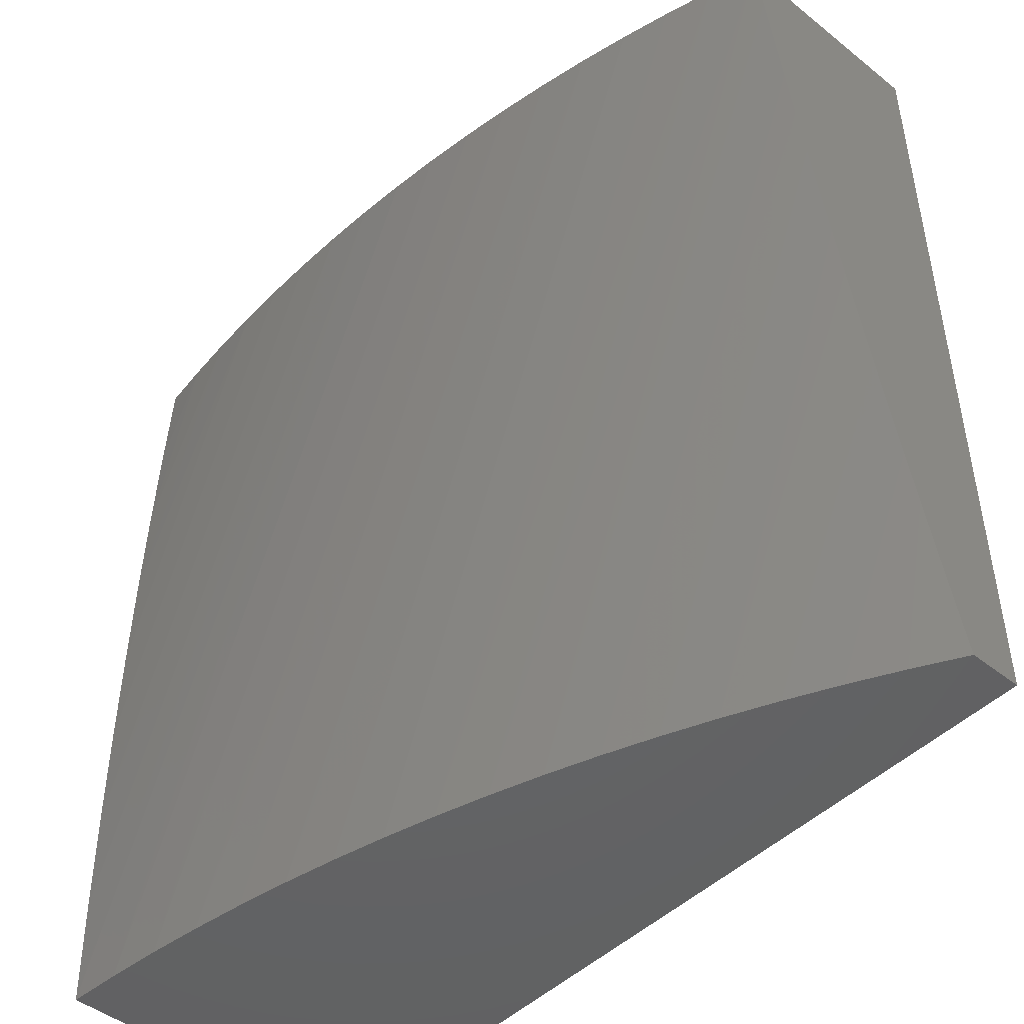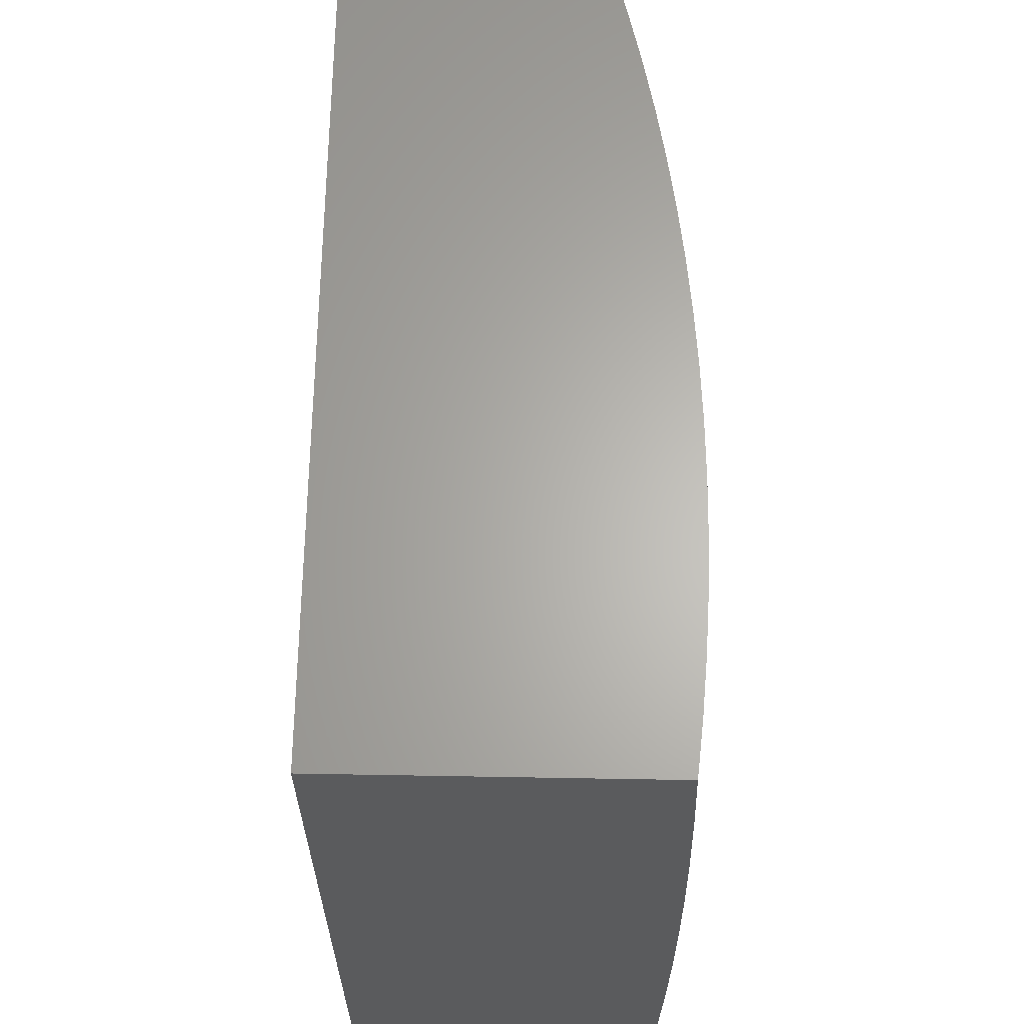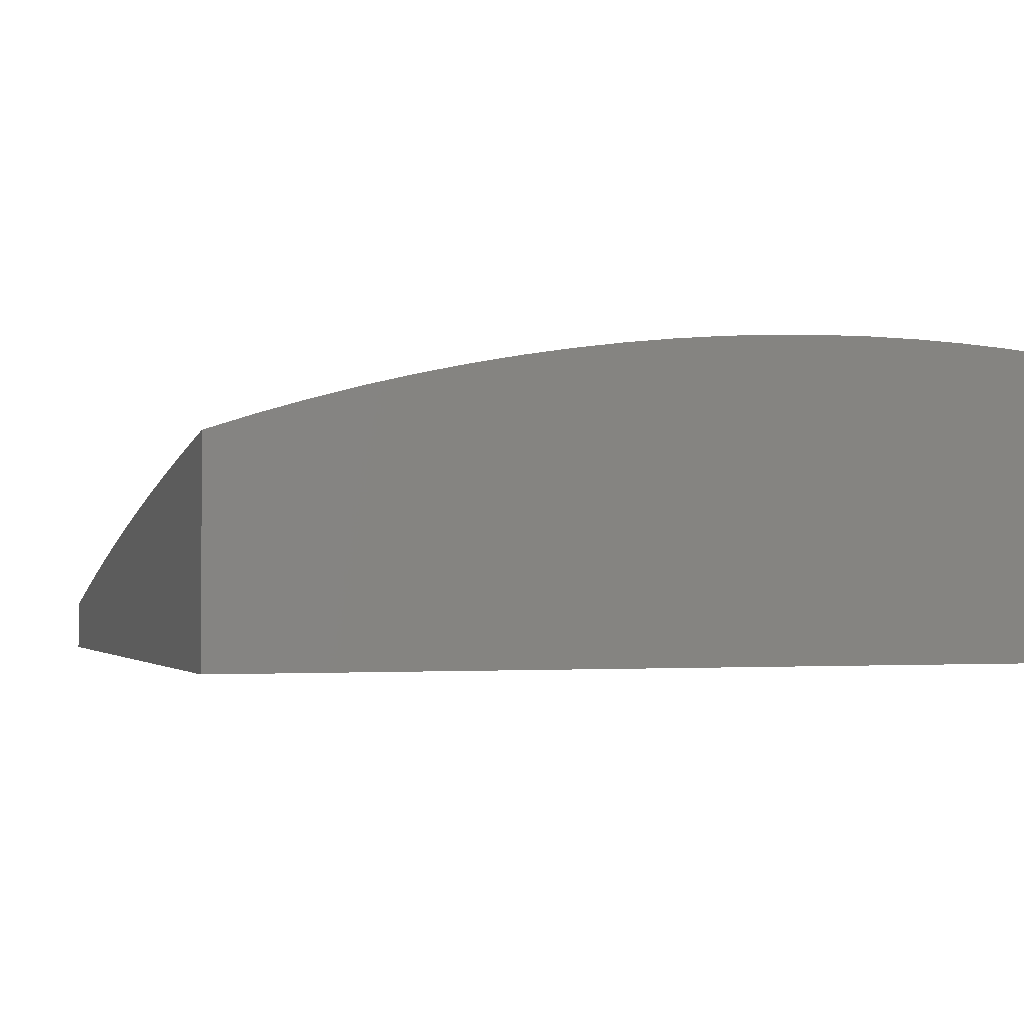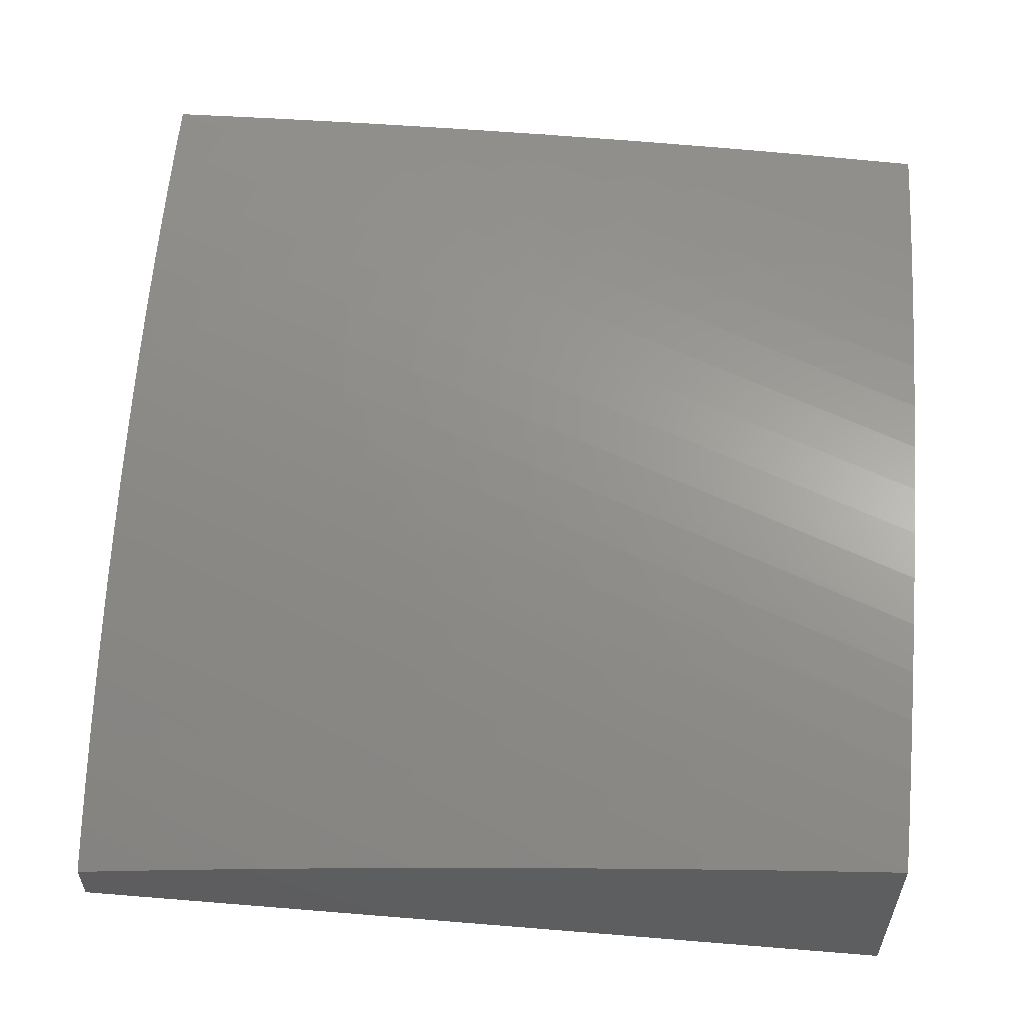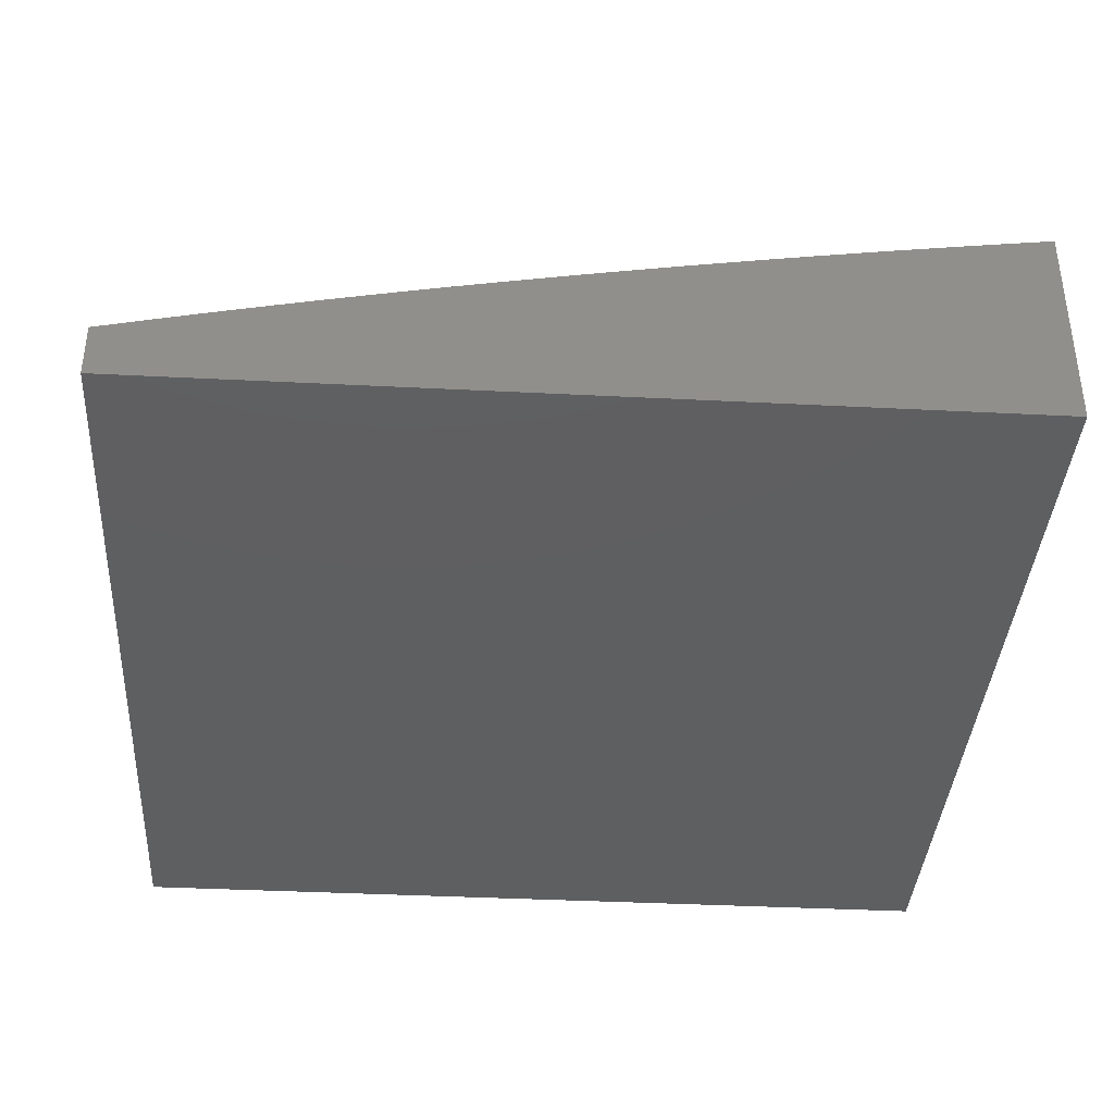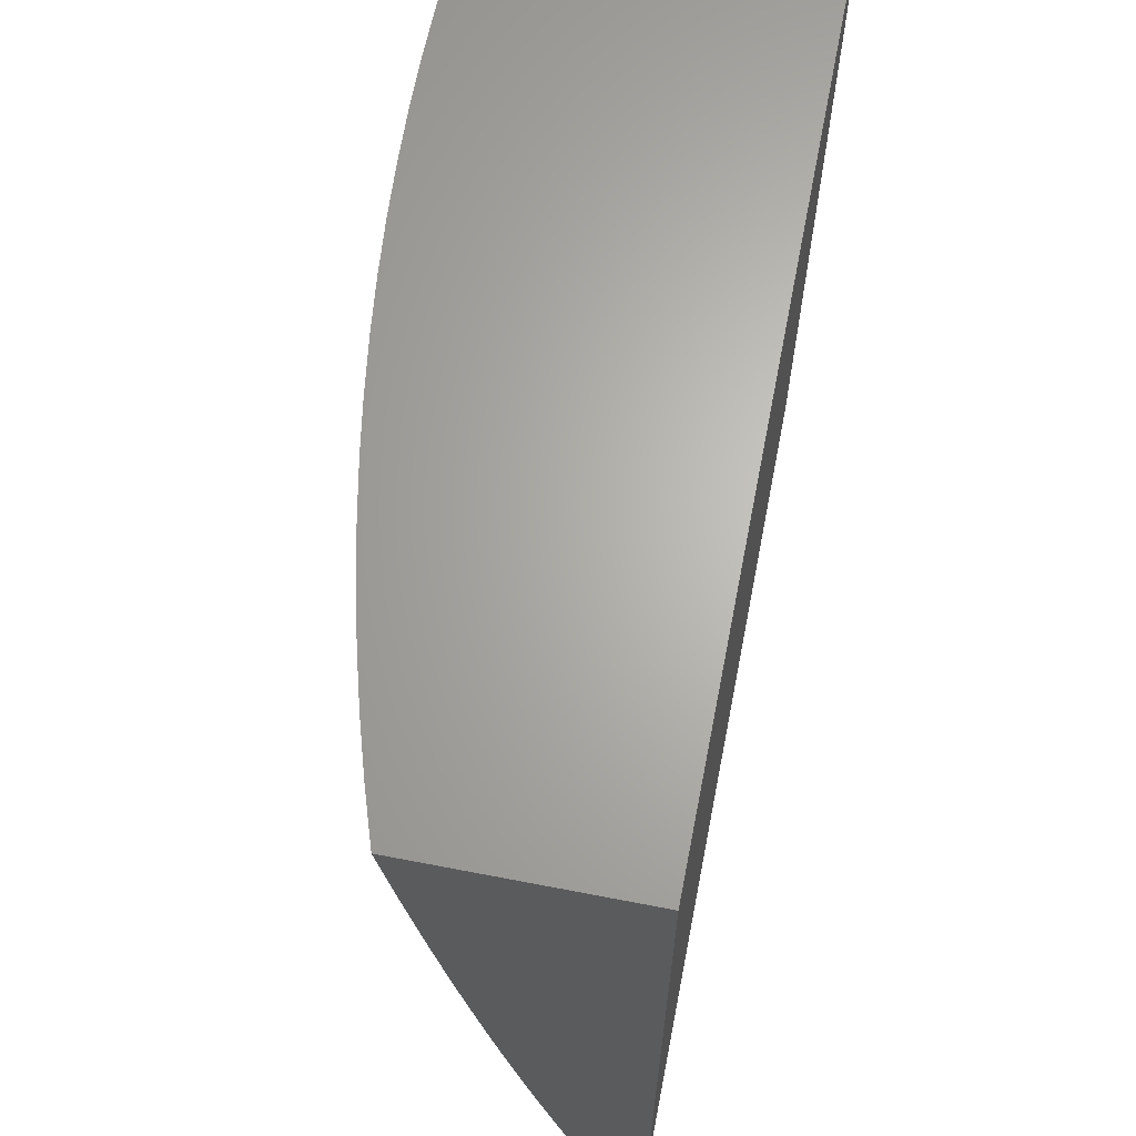
<metadata>
{"format":"stl","ext":"stl","renderer":"f3d","projection":"perspective","resolution":1024,"background":"white","views":[{"elev":-46.8,"azim":48.0,"up":"+Y"},{"elev":64.3,"azim":-89.0,"up":"+Y"},{"elev":-1.9,"azim":161.6,"up":"+Z"},{"elev":56.3,"azim":94.9,"up":"+Z"},{"elev":-38.0,"azim":86.3,"up":"+Z"},{"elev":65.5,"azim":101.0,"up":"+Y"}]}
</metadata>
<code>
# stl→obj: 62 verts, 120 faces
v 10.06 24 2.362
v 10.42 25 2.367
v 10 24 2.367
v 10.36 25 2.37
v 10 24.12 2.37
v 10 24.25 2.372
v 10.3 25 2.372
v 10 24.38 2.373
v 10.24 25 2.373
v 10 24.5 2.372
v 10.18 25 2.372
v 10 24.63 2.371
v 10.12 25 2.369
v 10 24.75 2.368
v 10.06 25 2.365
v 10 24.88 2.364
v 10 25 2.359
v 10.48 25 2.362
v 10.12 24 2.356
v 10.54 25 2.355
v 10.19 24 2.347
v 10.6 25 2.347
v 10.65 25 2.338
v 10.25 24 2.337
v 10.71 25 2.327
v 10.31 24 2.326
v 10.77 25 2.314
v 10.37 24 2.312
v 10.83 25 2.3
v 10.43 24 2.297
v 10.89 25 2.285
v 10.49 24 2.281
v 10.94 25 2.268
v 10.55 24 2.263
v 11 25 2.249
v 10.61 24 2.243
v 11 24.93 2.24
v 11 24.87 2.23
v 10.67 24 2.222
v 11 24.8 2.22
v 11 24.74 2.21
v 10.72 24 2.199
v 11 24.68 2.2
v 11 24.61 2.189
v 10.78 24 2.174
v 11 24.55 2.177
v 11 24.49 2.166
v 11 24.42 2.154
v 10.84 24 2.148
v 11 24.36 2.142
v 11 24.3 2.129
v 10.89 24 2.121
v 11 24.24 2.116
v 11 24.18 2.103
v 10.95 24 2.092
v 11 24.12 2.09
v 11 24.06 2.076
v 11 24 2.062
v 11 25 2
v 11 24 2
v 10 24 2
v 10 25 2
f 1 2 3
f 3 2 4
f 3 4 5
f 5 4 6
f 6 4 7
f 6 7 8
f 8 7 9
f 8 9 10
f 10 9 11
f 10 11 12
f 12 11 13
f 12 13 14
f 14 13 15
f 14 15 16
f 16 15 17
f 2 1 18
f 18 1 19
f 18 19 20
f 20 19 21
f 20 21 22
f 22 21 23
f 23 21 24
f 23 24 25
f 25 24 26
f 25 26 27
f 27 26 28
f 27 28 29
f 29 28 30
f 29 30 31
f 31 30 32
f 31 32 33
f 33 32 34
f 33 34 35
f 35 34 36
f 35 36 37
f 37 36 38
f 38 36 39
f 38 39 40
f 40 39 41
f 41 39 42
f 41 42 43
f 43 42 44
f 44 42 45
f 44 45 46
f 46 45 47
f 47 45 48
f 48 45 49
f 48 49 50
f 50 49 51
f 51 49 52
f 51 52 53
f 53 52 54
f 54 52 55
f 54 55 56
f 56 55 57
f 57 55 58
f 35 37 59
f 59 37 38
f 59 38 40
f 40 41 59
f 59 41 43
f 59 43 44
f 44 46 59
f 59 46 47
f 59 47 48
f 48 50 59
f 59 50 51
f 59 51 53
f 53 54 59
f 59 54 60
f 60 54 56
f 60 56 57
f 57 58 60
f 58 55 60
f 60 55 52
f 60 52 61
f 61 52 49
f 61 49 45
f 45 42 61
f 61 42 39
f 61 39 36
f 36 34 61
f 61 34 32
f 61 32 30
f 30 28 61
f 61 28 26
f 61 26 24
f 24 21 61
f 61 21 19
f 61 19 1
f 1 3 61
f 60 61 59
f 59 61 62
f 3 5 61
f 61 5 6
f 61 6 8
f 8 10 61
f 61 10 62
f 62 10 12
f 62 12 14
f 14 16 62
f 62 16 17
f 17 15 62
f 62 15 13
f 62 13 11
f 11 9 62
f 62 9 7
f 62 7 4
f 4 2 62
f 62 2 18
f 62 18 20
f 20 22 62
f 62 22 23
f 62 23 25
f 25 27 62
f 62 27 59
f 59 27 29
f 59 29 31
f 31 33 59
f 59 33 35

</code>
